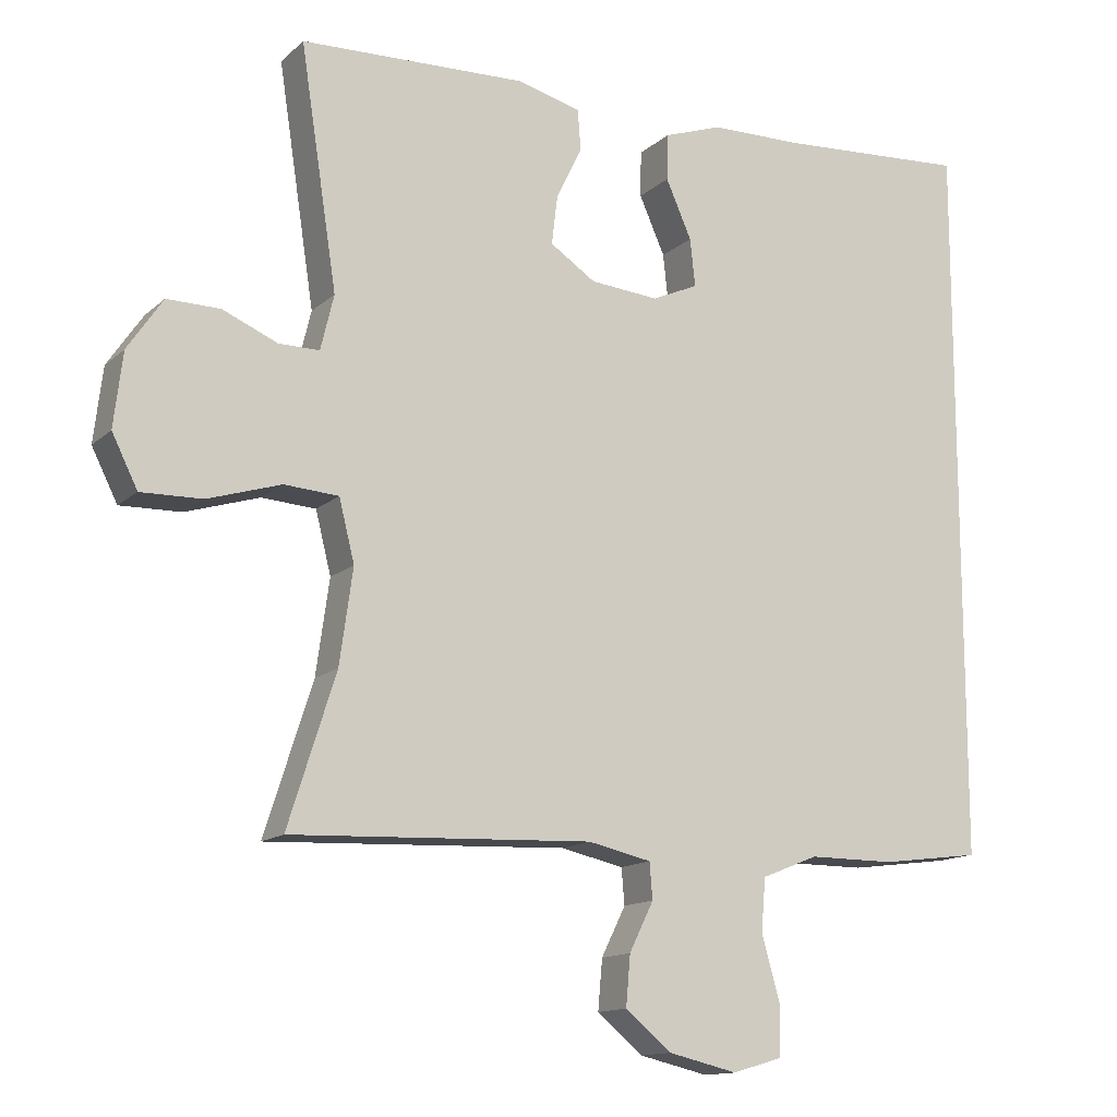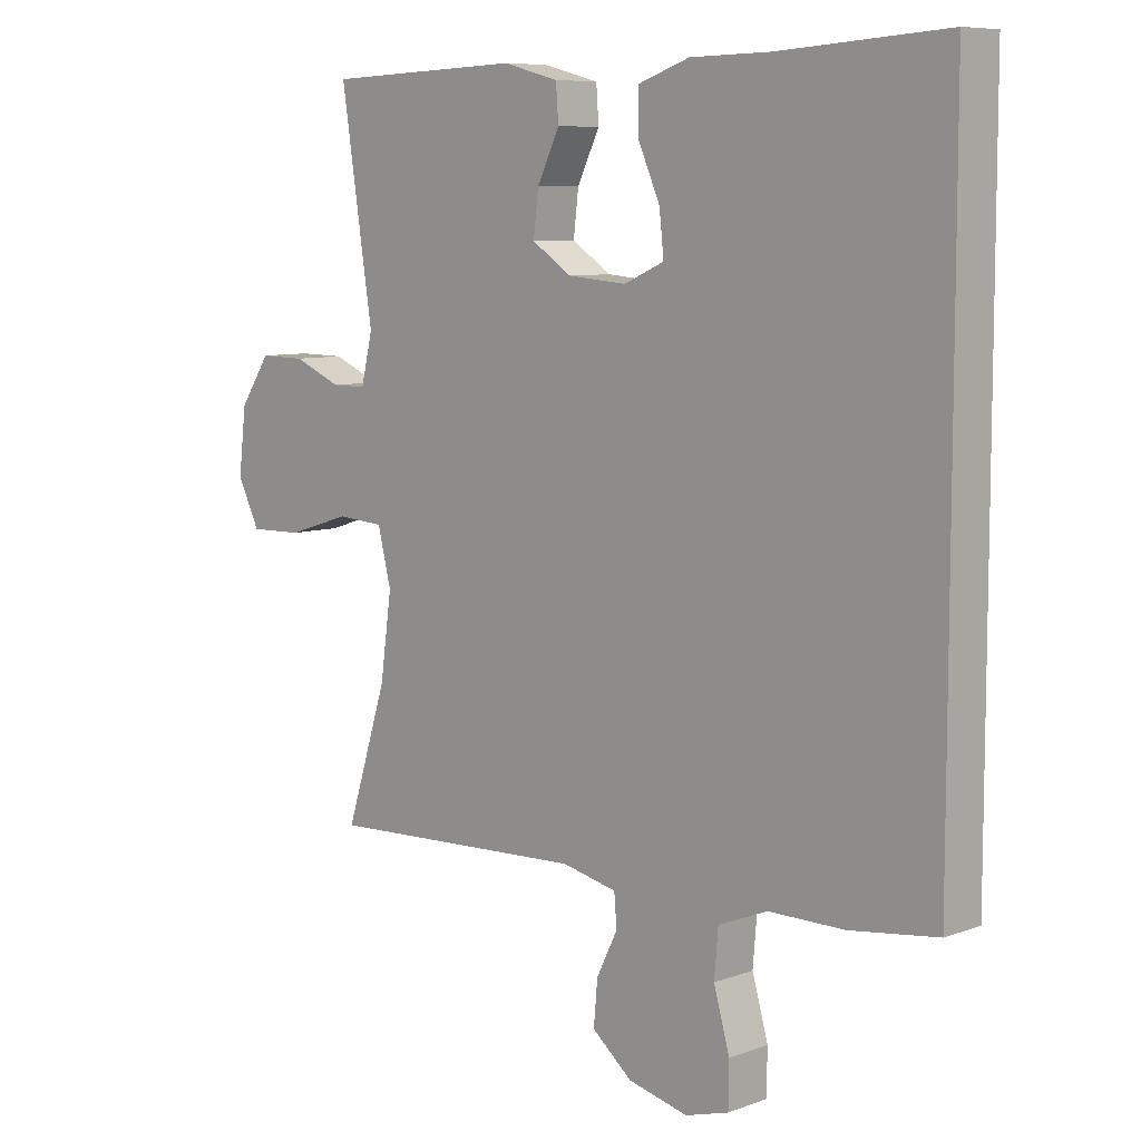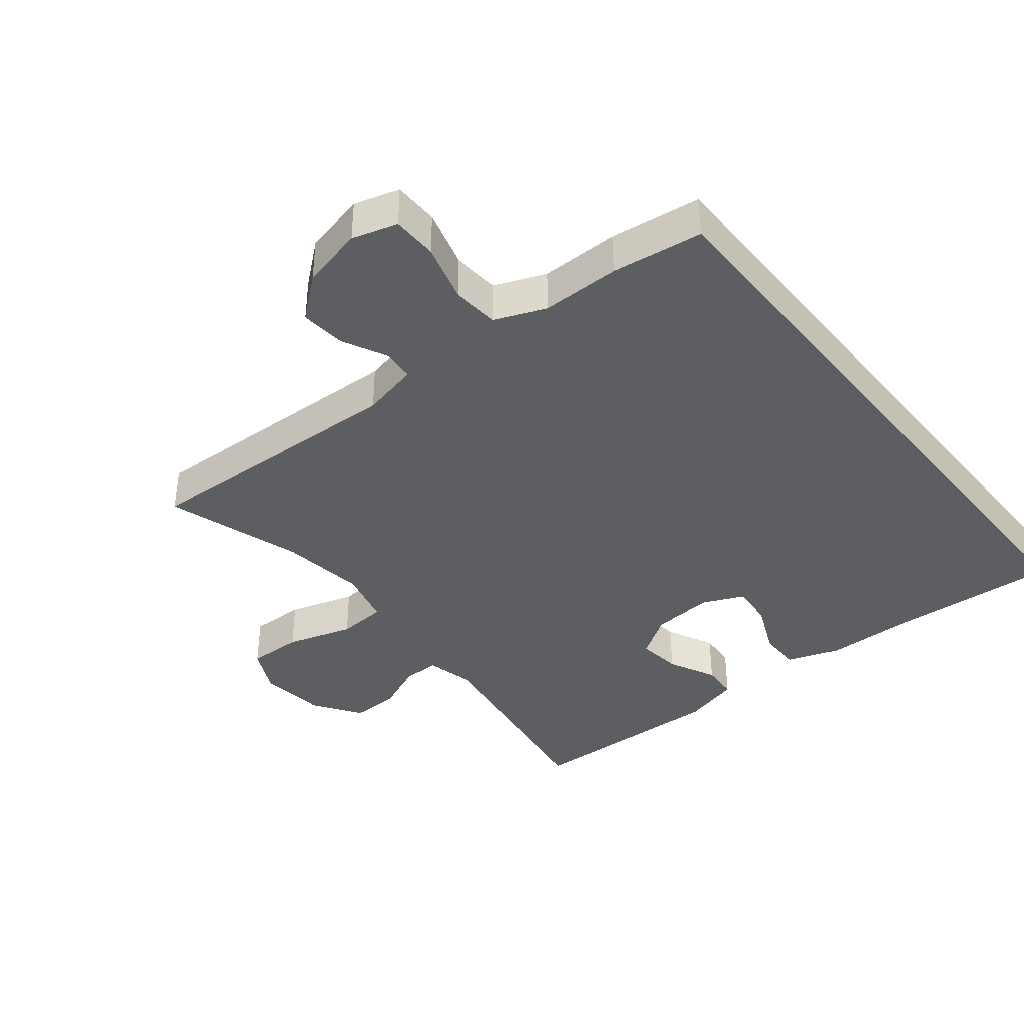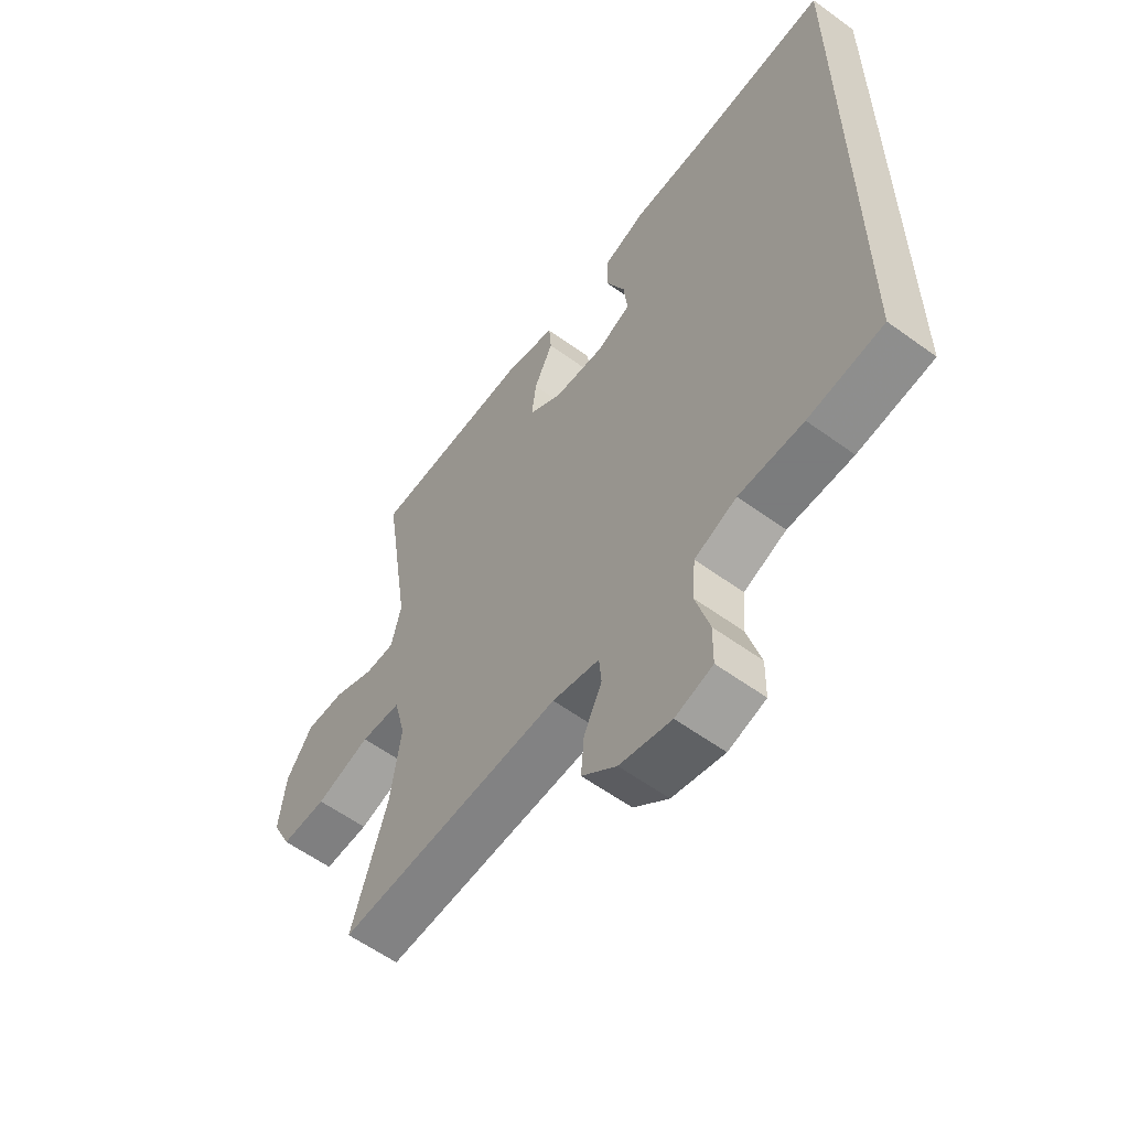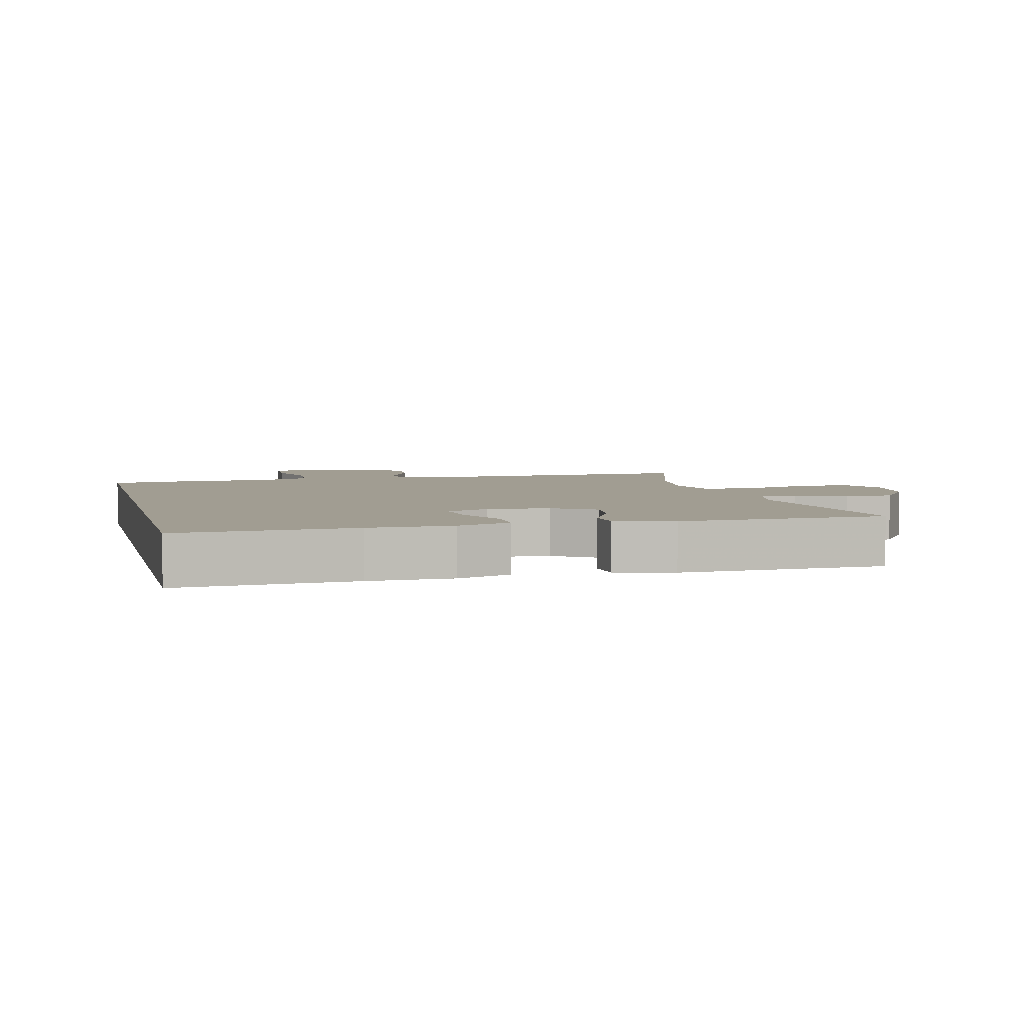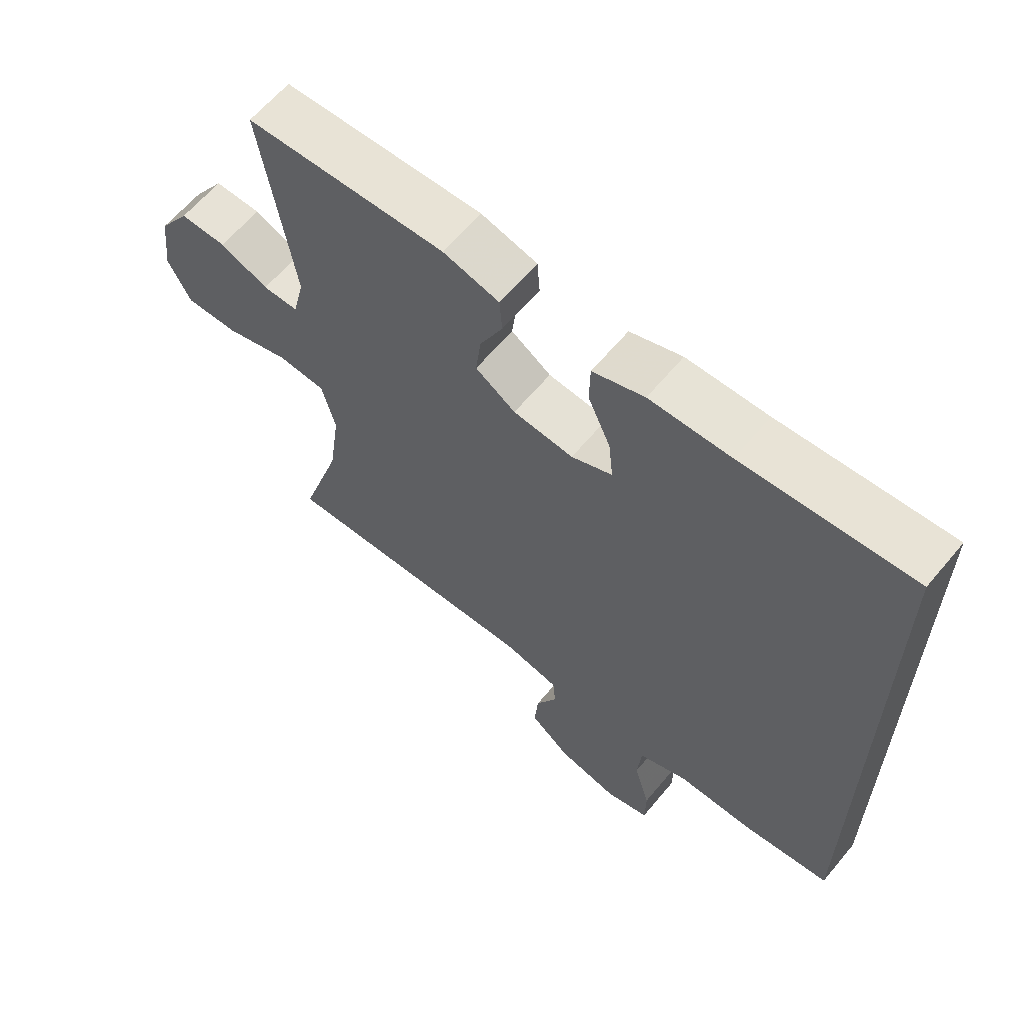
<metadata>
{"format":"obj","ext":"obj","renderer":"f3d","projection":"perspective","resolution":1024,"background":"white","views":[{"elev":-13.6,"azim":151.2,"up":"+Z"},{"elev":7.9,"azim":-135.2,"up":"+Z"},{"elev":-38.9,"azim":-141.1,"up":"+Y"},{"elev":-58.6,"azim":-126.9,"up":"+Z"},{"elev":4.6,"azim":-13.8,"up":"+Y"},{"elev":62.9,"azim":-140.2,"up":"+Z"}]}
</metadata>
<code>
v 0.5 0.07 -0.5
v 0.09 0.07 -0.482
v 0.004 0.07 -0.501
v 0 0.07 -0.55
v 0.033 0.07 -0.617
v 0.039 0.07 -0.685
v -0.024 0.07 -0.737
v -0.118 0.07 -0.759
v -0.186 0.07 -0.739
v -0.187 0.07 -0.671
v -0.162 0.07 -0.583
v -0.168 0.07 -0.511
v -0.245 0.07 -0.48
v -0.363 0.07 -0.48
v -0.5 0.07 -0.462
v -0.5 0.07 0.527
v -0.238 0.07 0.51
v -0.113 0.07 0.508
v -0.033 0.07 0.48
v -0.032 0.07 0.417
v -0.067 0.07 0.338
v -0.074 0.07 0.273
v -0.011 0.07 0.245
v 0.082 0.07 0.253
v 0.144 0.07 0.294
v 0.136 0.07 0.361
v 0.101 0.07 0.433
v 0.105 0.07 0.488
v 0.192 0.07 0.511
v 0.5 0.07 0.5
v 0.45 0.07 0.173
v 0.468 0.07 0.098
v 0.523 0.07 0.098
v 0.598 0.07 0.13
v 0.67 0.07 0.131
v 0.718 0.07 0.06
v 0.73 0.07 -0.041
v 0.695 0.07 -0.111
v 0.612 0.07 -0.109
v 0.512 0.07 -0.078
v 0.438 0.07 -0.083
v 0.417 0.07 -0.167
v 0.435 0.07 -0.296
v 0.5 0 -0.5
v 0.09 0 -0.482
v 0.004 0 -0.501
v 0 0 -0.55
v 0.033 0 -0.617
v 0.039 0 -0.685
v -0.024 0 -0.737
v -0.118 0 -0.759
v -0.186 0 -0.739
v -0.187 0 -0.671
v -0.162 0 -0.583
v -0.168 0 -0.511
v -0.245 0 -0.48
v -0.363 0 -0.48
v -0.5 0 -0.462
v -0.5 0 0.527
v -0.238 0 0.51
v -0.113 0 0.508
v -0.033 0 0.48
v -0.032 0 0.417
v -0.067 0 0.338
v -0.074 0 0.273
v -0.011 0 0.245
v 0.082 0 0.253
v 0.144 0 0.294
v 0.136 0 0.361
v 0.101 0 0.433
v 0.105 0 0.488
v 0.192 0 0.511
v 0.5 0 0.5
v 0.45 0 0.173
v 0.468 0 0.098
v 0.523 0 0.098
v 0.598 0 0.13
v 0.67 0 0.131
v 0.718 0 0.06
v 0.73 0 -0.041
v 0.695 0 -0.111
v 0.612 0 -0.109
v 0.512 0 -0.078
v 0.438 0 -0.083
v 0.417 0 -0.167
v 0.435 0 -0.296
f 38 39 40
f 37 38 40
f 36 37 40
f 35 36 40
f 34 35 40
f 33 34 40
f 32 33 40 41
f 31 32 41 42
f 29 30 31
f 28 29 31
f 27 28 31
f 26 27 31
f 25 26 31 42
f 19 20 21
f 18 19 21
f 17 18 21
f 17 21 22
f 16 17 22
f 15 16 22
f 14 15 22
f 13 14 22
f 12 13 22 23
f 9 10 11
f 8 9 11
f 7 8 11
f 6 7 11
f 5 6 11
f 4 5 11
f 11 12 23
f 4 11 23
f 3 4 23
f 43 1 2
f 43 2 3
f 42 43 3
f 25 42 3
f 24 25 3
f 3 23 24
f 83 82 81
f 83 81 80
f 83 80 79
f 83 79 78
f 83 78 77
f 83 77 76
f 84 83 76 75
f 85 84 75 74
f 74 73 72
f 74 72 71
f 74 71 70
f 74 70 69
f 85 74 69 68
f 64 63 62
f 64 62 61
f 64 61 60
f 65 64 60
f 65 60 59
f 65 59 58
f 65 58 57
f 65 57 56
f 66 65 56 55
f 54 53 52
f 54 52 51
f 54 51 50
f 54 50 49
f 54 49 48
f 54 48 47
f 66 55 54
f 66 54 47
f 66 47 46
f 45 44 86
f 46 45 86
f 46 86 85
f 46 85 68
f 46 68 67
f 67 66 46
f 1 44 45 2
f 2 45 46 3
f 3 46 47 4
f 4 47 48 5
f 5 48 49 6
f 6 49 50 7
f 7 50 51 8
f 8 51 52 9
f 9 52 53 10
f 10 53 54 11
f 11 54 55 12
f 12 55 56 13
f 13 56 57 14
f 14 57 58 15
f 15 58 59 16
f 16 59 60 17
f 17 60 61 18
f 18 61 62 19
f 19 62 63 20
f 20 63 64 21
f 21 64 65 22
f 22 65 66 23
f 23 66 67 24
f 24 67 68 25
f 25 68 69 26
f 26 69 70 27
f 27 70 71 28
f 28 71 72 29
f 29 72 73 30
f 30 73 74 31
f 31 74 75 32
f 32 75 76 33
f 33 76 77 34
f 34 77 78 35
f 35 78 79 36
f 36 79 80 37
f 37 80 81 38
f 38 81 82 39
f 39 82 83 40
f 40 83 84 41
f 41 84 85 42
f 42 85 86 43
f 43 86 44 1

</code>
